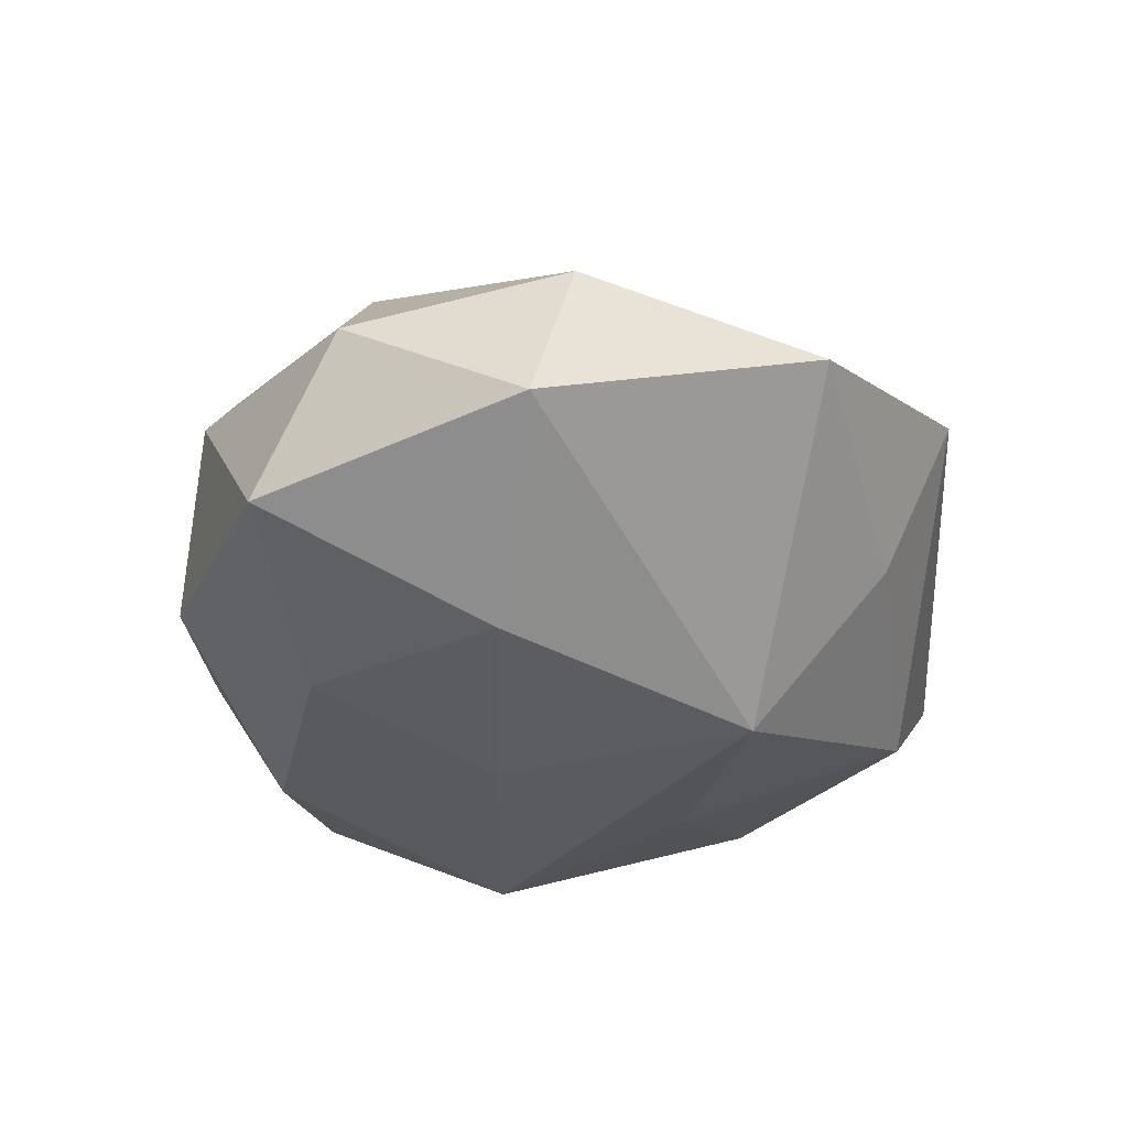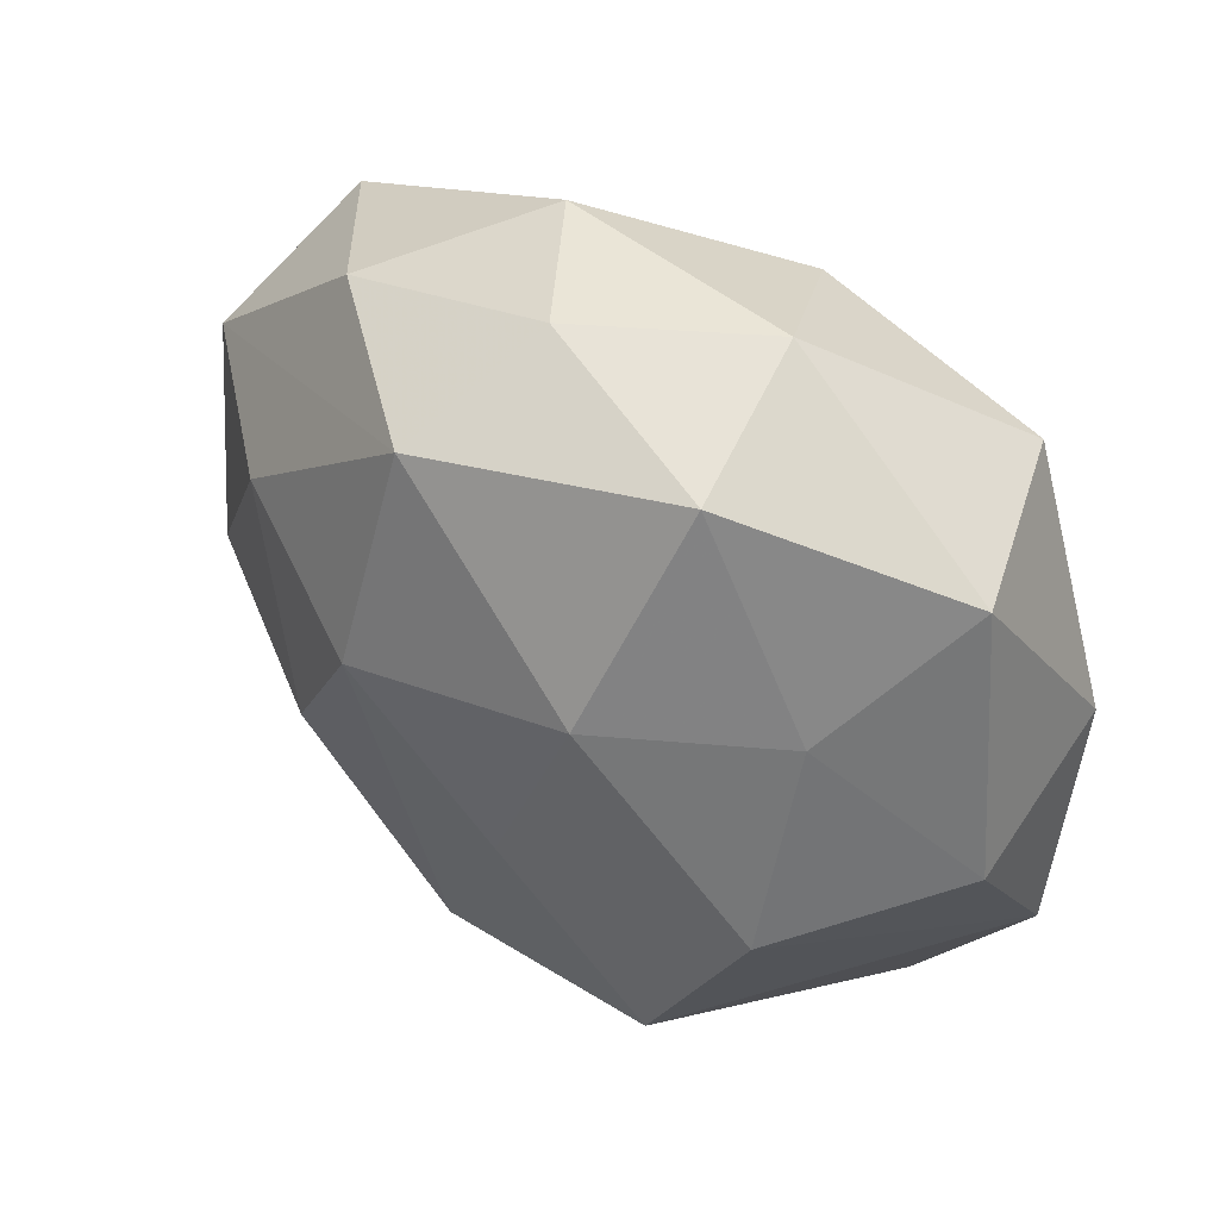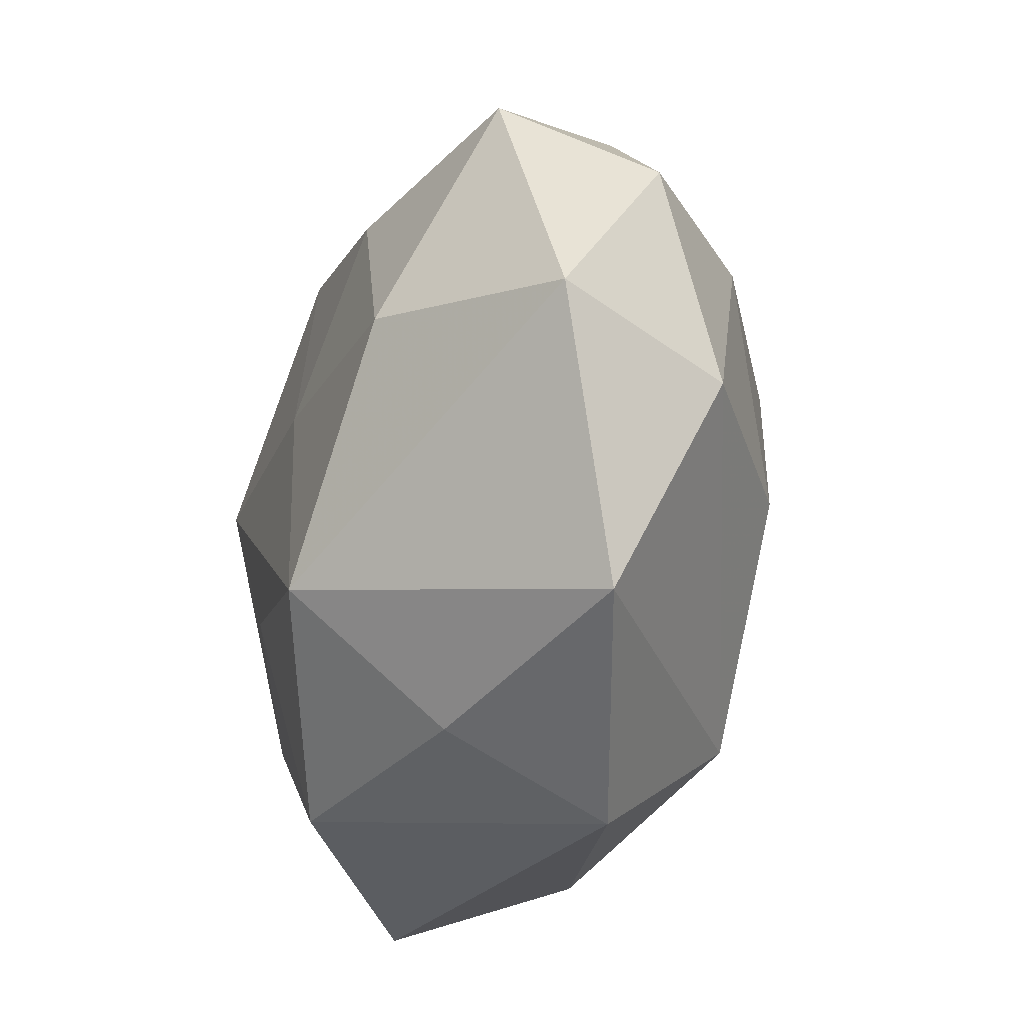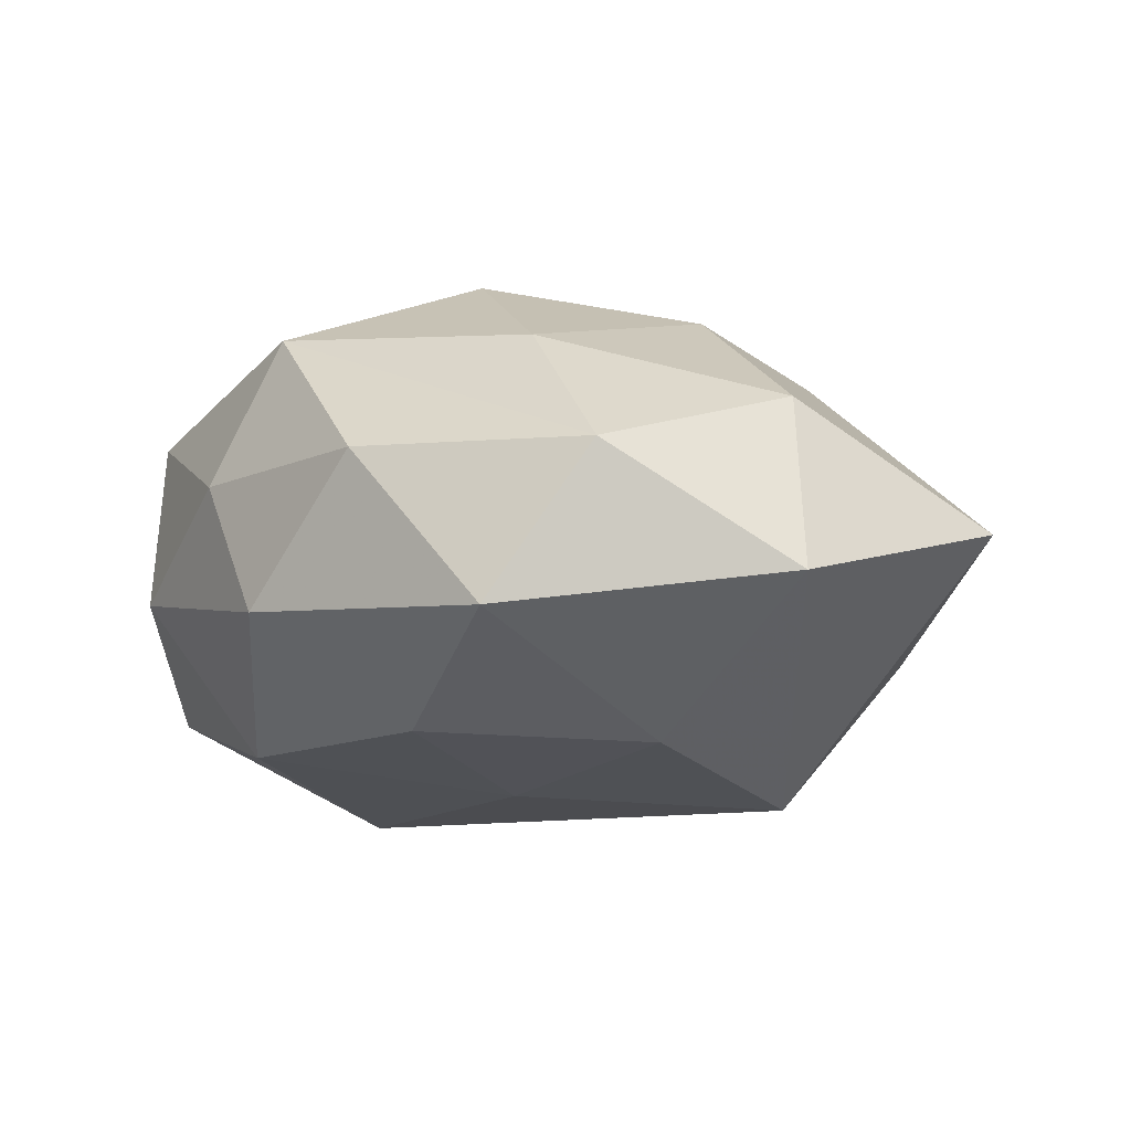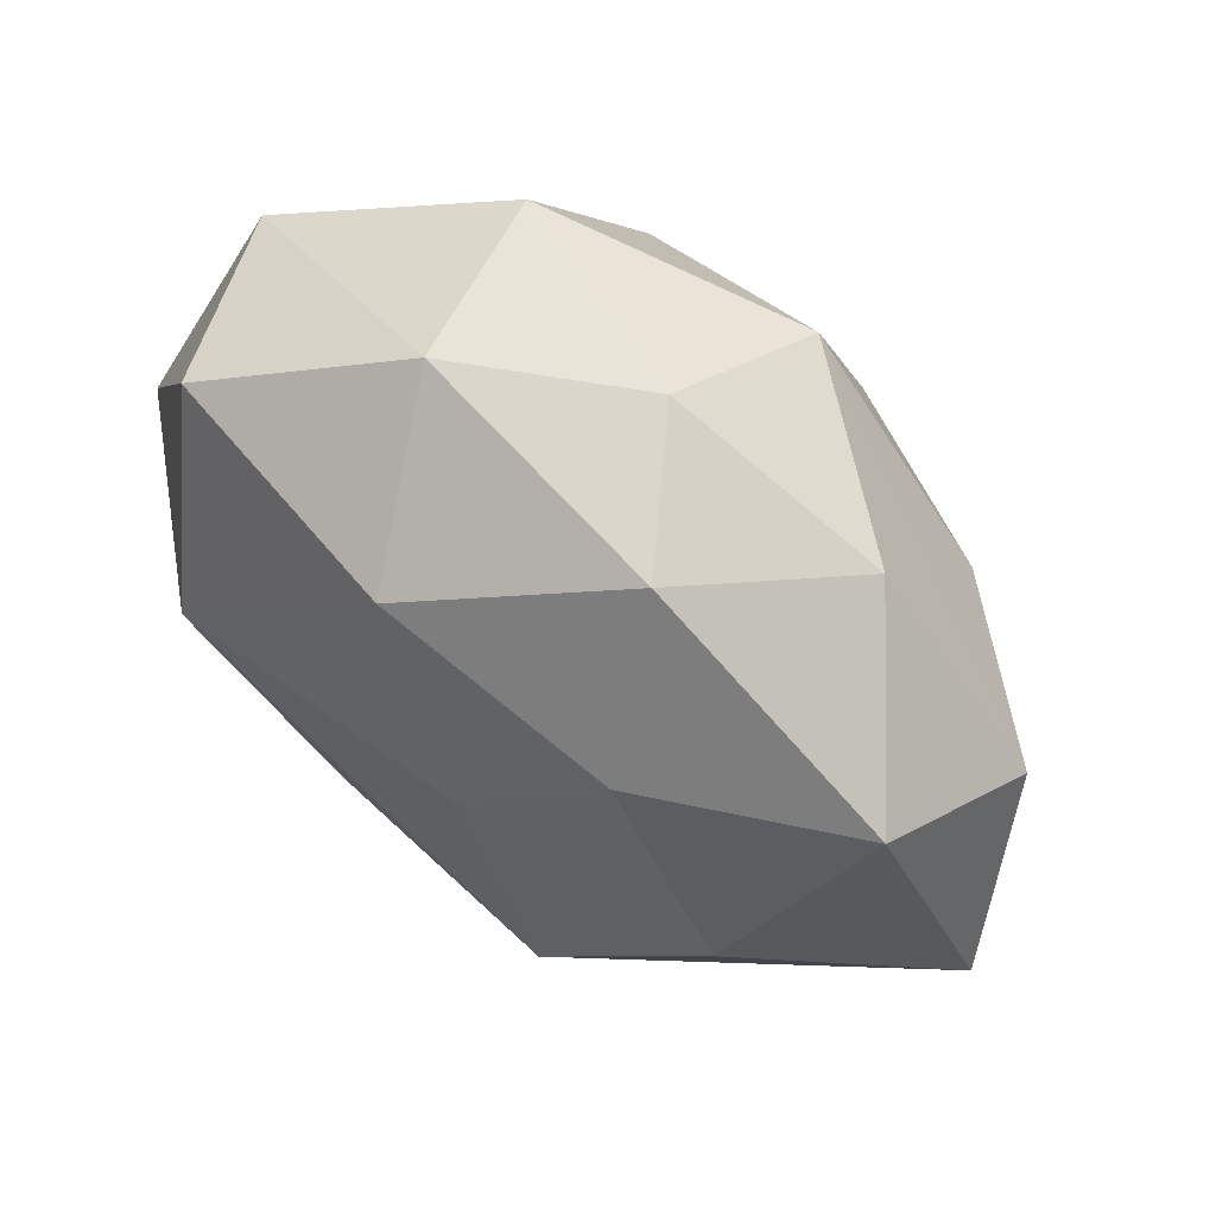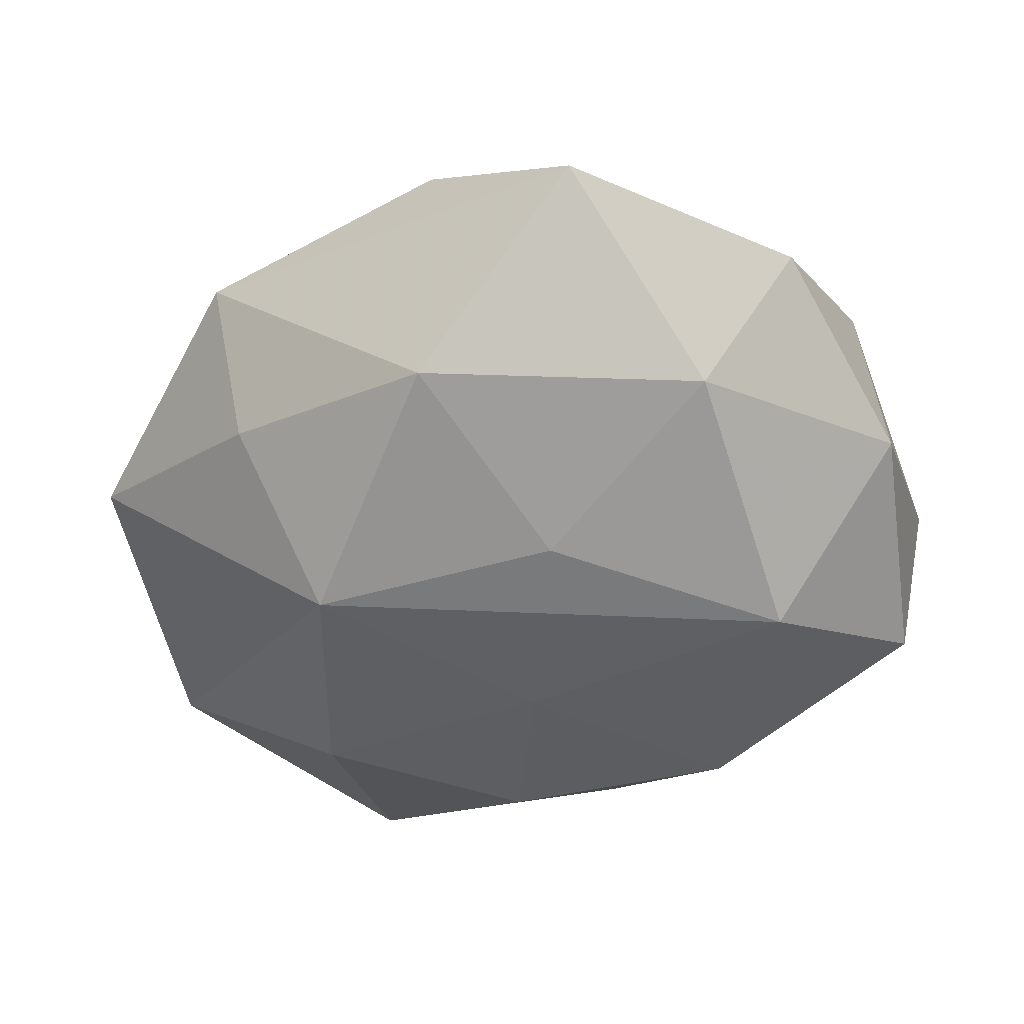
<metadata>
{"format":"obj","ext":"obj","renderer":"f3d","projection":"perspective","resolution":1024,"background":"white","views":[{"elev":-29.8,"azim":-82.5,"up":"+Z"},{"elev":52.8,"azim":34.9,"up":"+Y"},{"elev":-31.3,"azim":-106.4,"up":"+Y"},{"elev":-11.2,"azim":-114.5,"up":"+Z"},{"elev":67.1,"azim":-144.1,"up":"+Y"},{"elev":-48.7,"azim":35.2,"up":"+Z"}]}
</metadata>
<code>
v -0.008105 0.02218 -0.005298
v -0.02407 -0.004055 0.006295
v 0.02099 0.01744 0.001562
v -0.006292 0.01997 0.01131
v -0.006991 0.007658 0.01596
v -0.008739 -0.02033 -0.005751
v -0.003292 0.02331 0.002827
v 0.01482 0.005761 -0.01498
v 0.00157 -0.002807 0.01523
v 0.006093 -0.007037 -0.01426
v 0.008692 0.02262 0.007744
v -0.02292 -0.01787 -0.0001823
v 0.006429 0.01154 0.01508
v -0.008189 -0.02474 0.004197
v 0.00699 0.02389 -0.002585
v -0.01758 0.001082 -0.01263
v -0.00242 0.003405 -0.01432
v -0.007876 -0.01215 -0.01506
v 0.00581 -0.02048 -0.01042
v 0.0184 -0.02268 -0.001879
v -0.003685 -0.01697 0.01316
v 0.01602 0.01096 0.009129
v 0.02471 0.004803 -0.005206
v 0.01057 -0.01381 0.01431
v 0.01929 -0.009741 -0.009929
v 0.01792 0.01816 -0.008501
v -0.0159 0.01917 0.002852
v 0.02563 -0.008607 -0.0008668
v -0.02856 -0.002171 -0.004509
v -0.02591 0.008926 0.002262
v 0.01649 -0.0005777 0.01382
v -0.01049 0.01319 -0.01181
v 0.02466 0.002393 0.005356
v -0.02284 0.01421 -0.00667
v -0.01761 0.008977 0.01002
v 0.007521 -0.02225 0.006877
v -0.01286 -0.004279 0.01358
v 0.003011 0.01801 -0.01214
f 14 19 20
f 20 19 25
f 8 23 25
f 33 23 3
f 8 38 26
f 3 23 26
f 26 23 8
f 20 24 36
f 36 14 20
f 6 14 12
f 19 14 6
f 12 18 6
f 6 18 19
f 10 18 8
f 19 18 10
f 8 25 10
f 10 25 19
f 17 38 8
f 8 18 17
f 29 18 12
f 23 33 28
f 20 25 28
f 28 25 23
f 28 24 20
f 27 1 34
f 3 26 15
f 15 26 38
f 38 1 15
f 21 36 24
f 14 36 21
f 12 14 21
f 16 17 18
f 16 29 34
f 18 29 16
f 2 29 12
f 12 21 2
f 2 21 37
f 31 13 24
f 24 28 31
f 31 28 33
f 37 21 5
f 5 13 4
f 4 13 11
f 3 15 11
f 7 27 4
f 1 27 7
f 4 11 7
f 7 15 1
f 7 11 15
f 38 17 32
f 17 16 32
f 32 16 34
f 34 1 32
f 32 1 38
f 34 29 30
f 29 2 30
f 30 27 34
f 4 27 30
f 13 31 22
f 3 11 22
f 22 11 13
f 22 33 3
f 22 31 33
f 24 13 9
f 13 5 9
f 9 21 24
f 9 5 21
f 35 2 37
f 37 5 35
f 35 30 2
f 35 5 4
f 4 30 35

</code>
